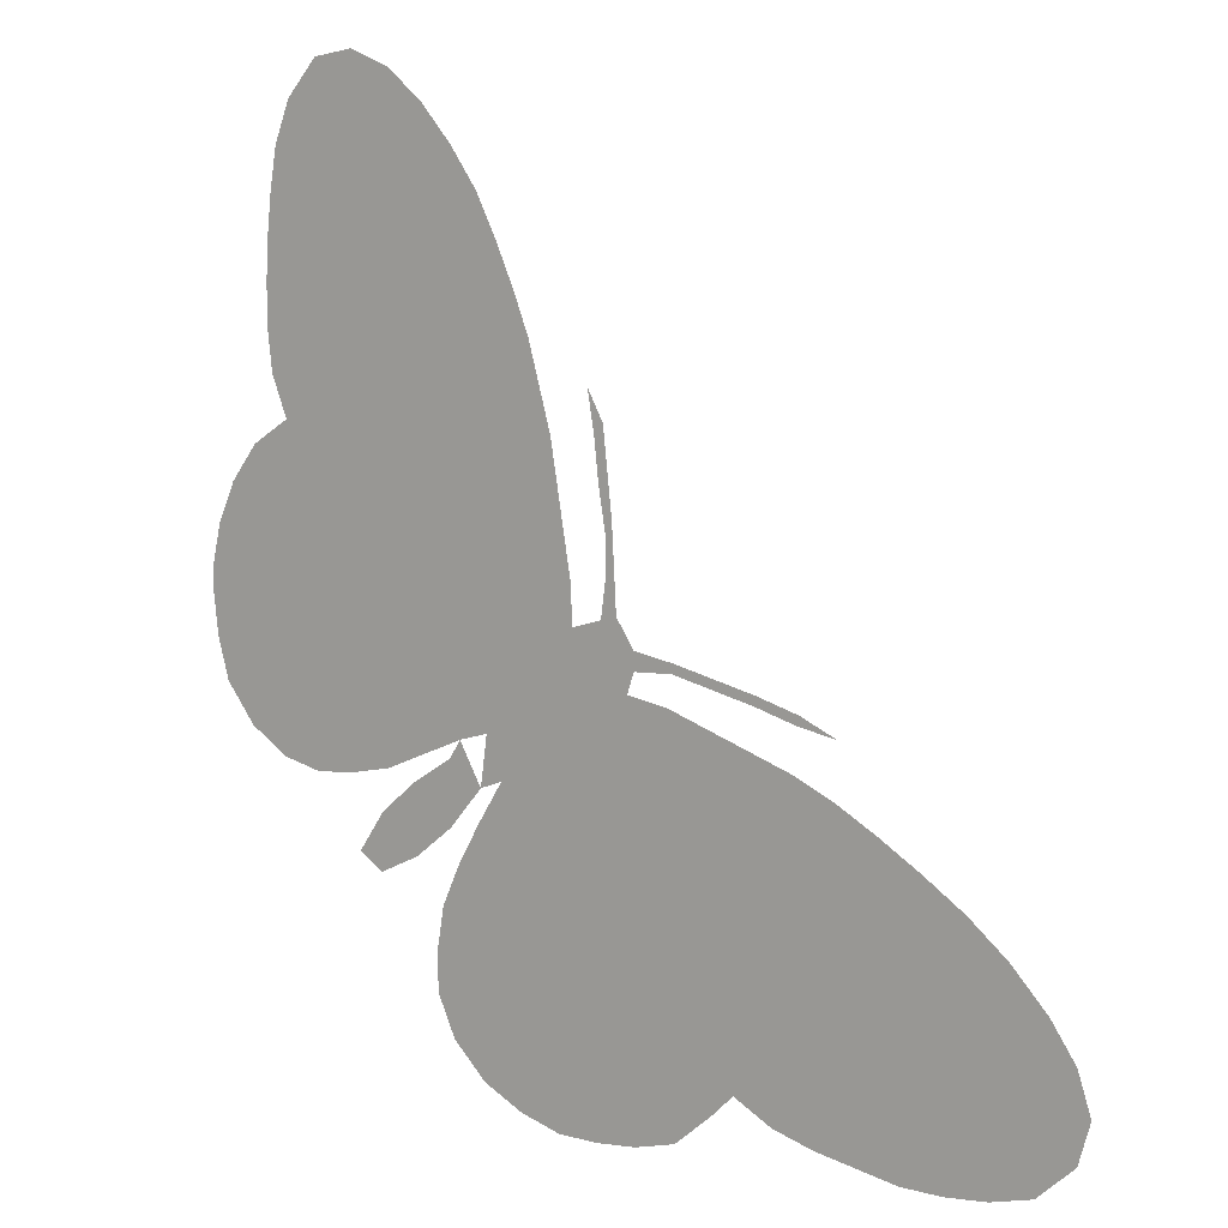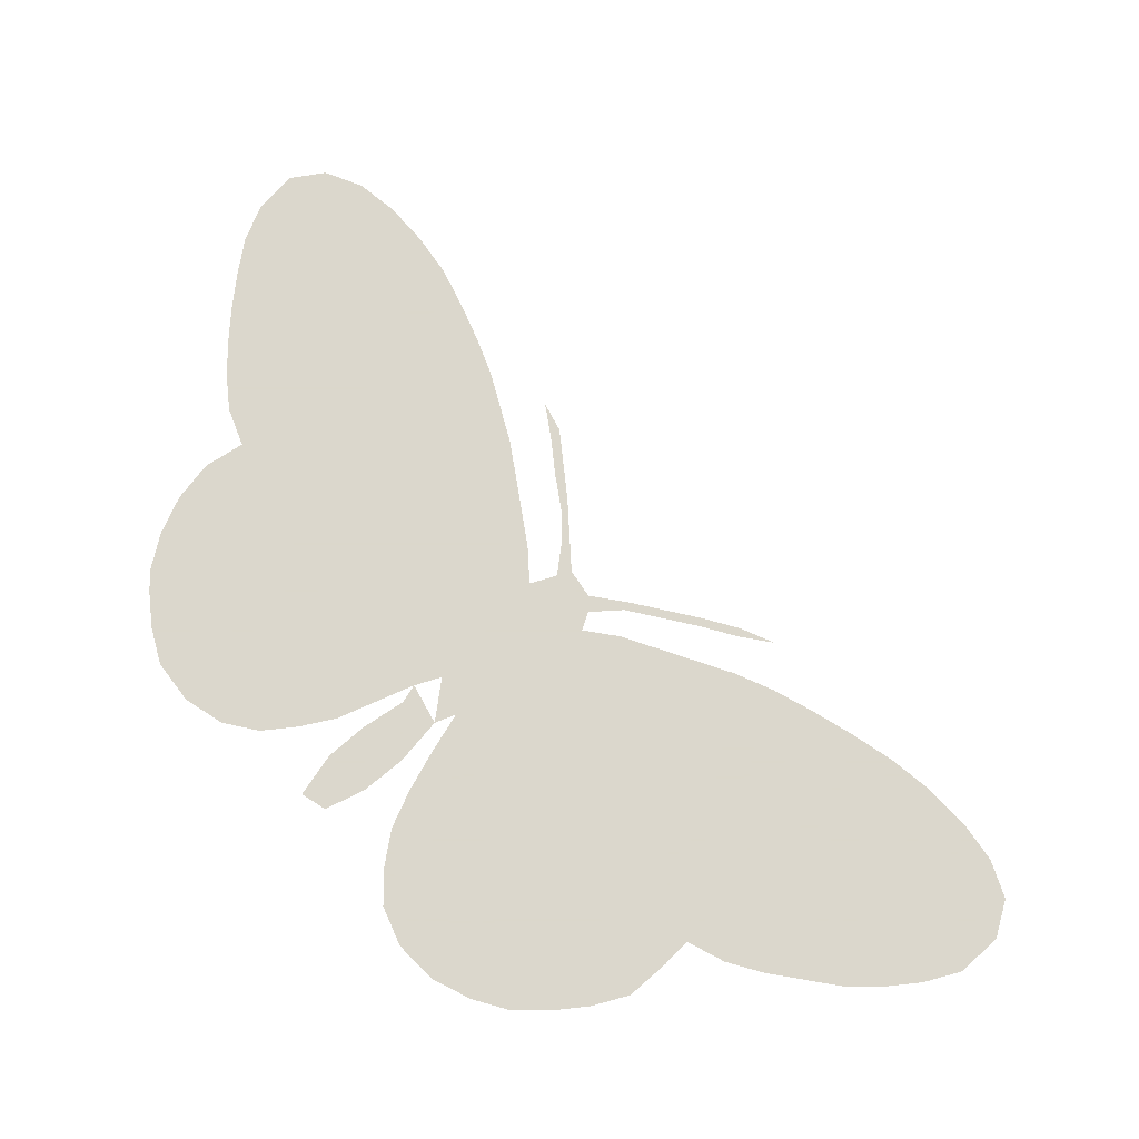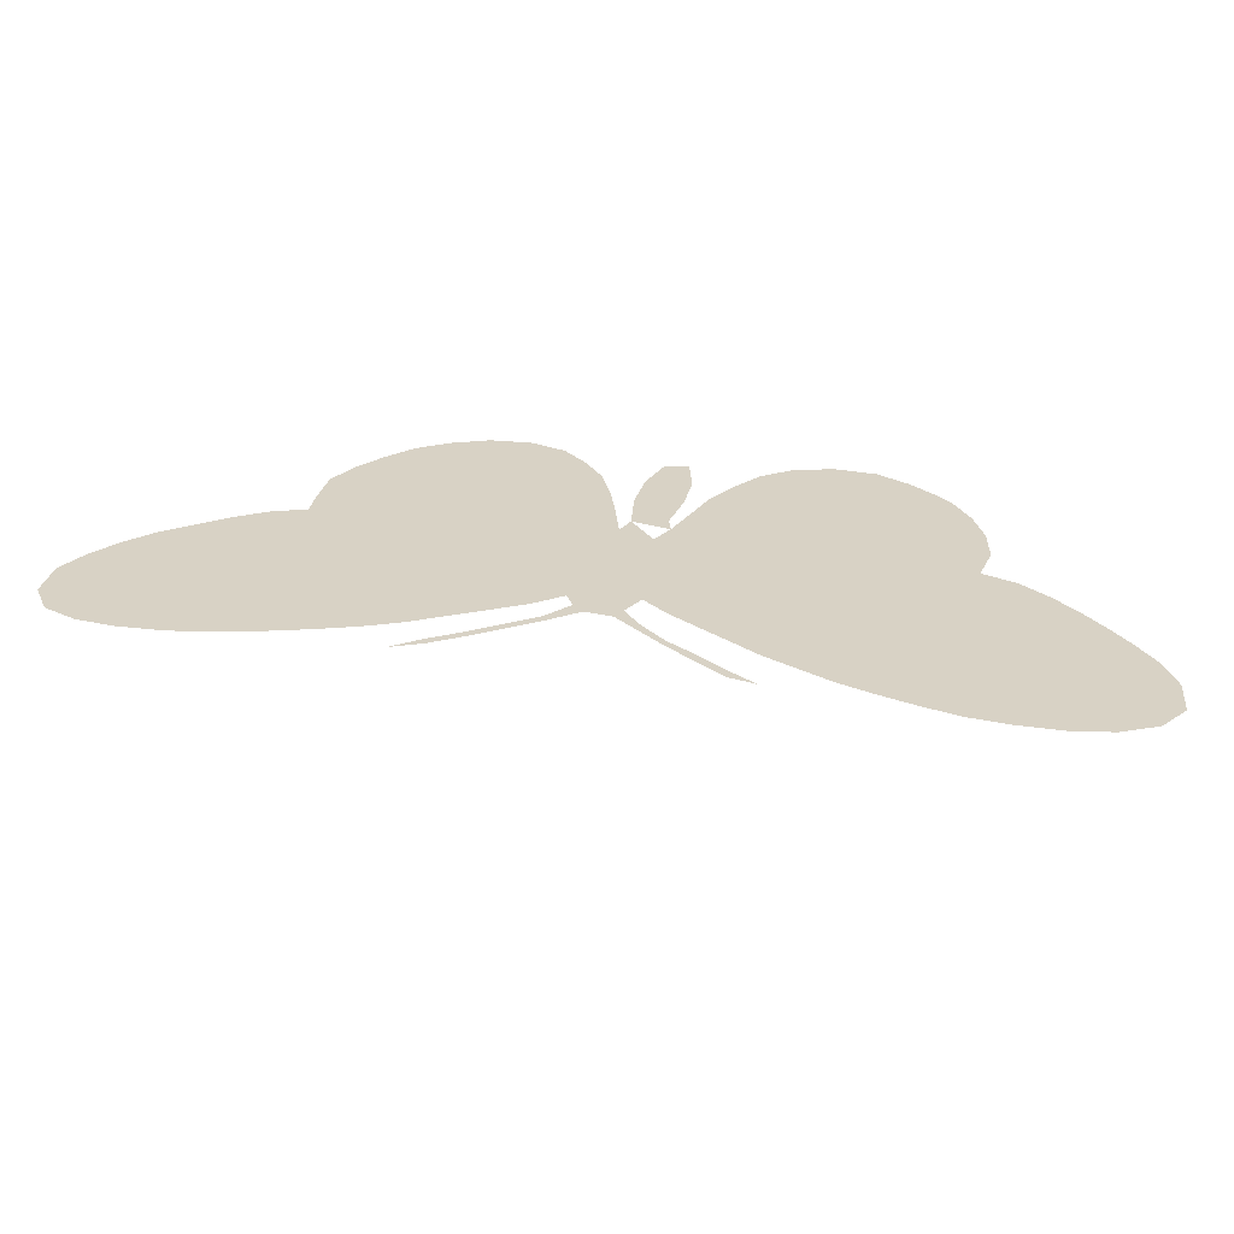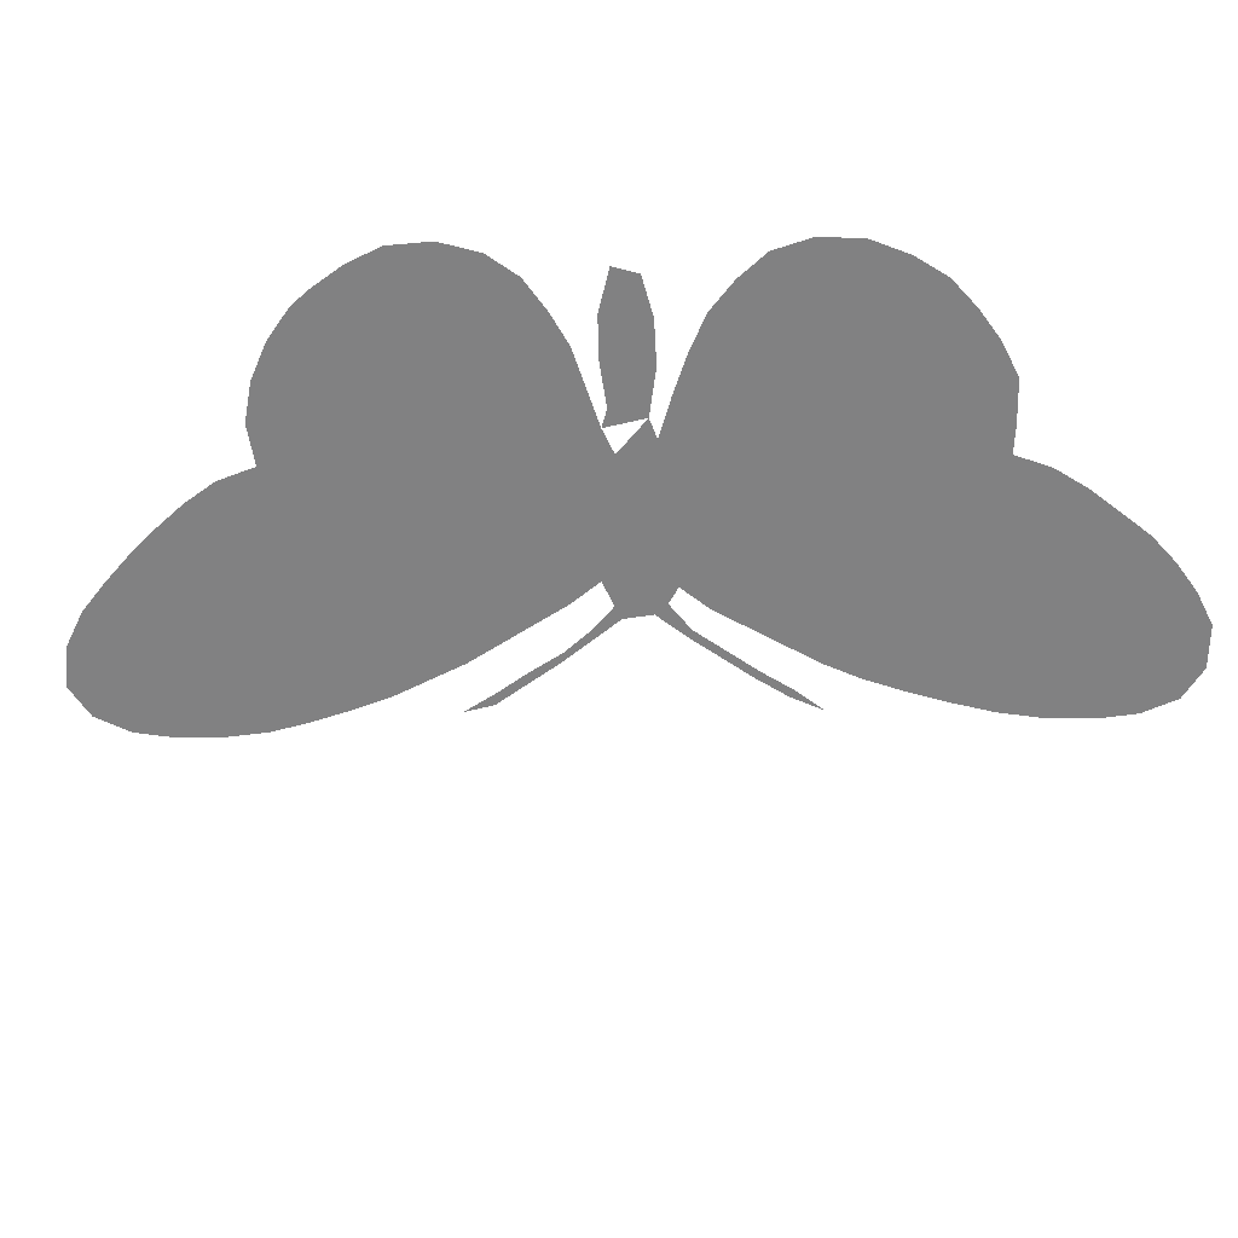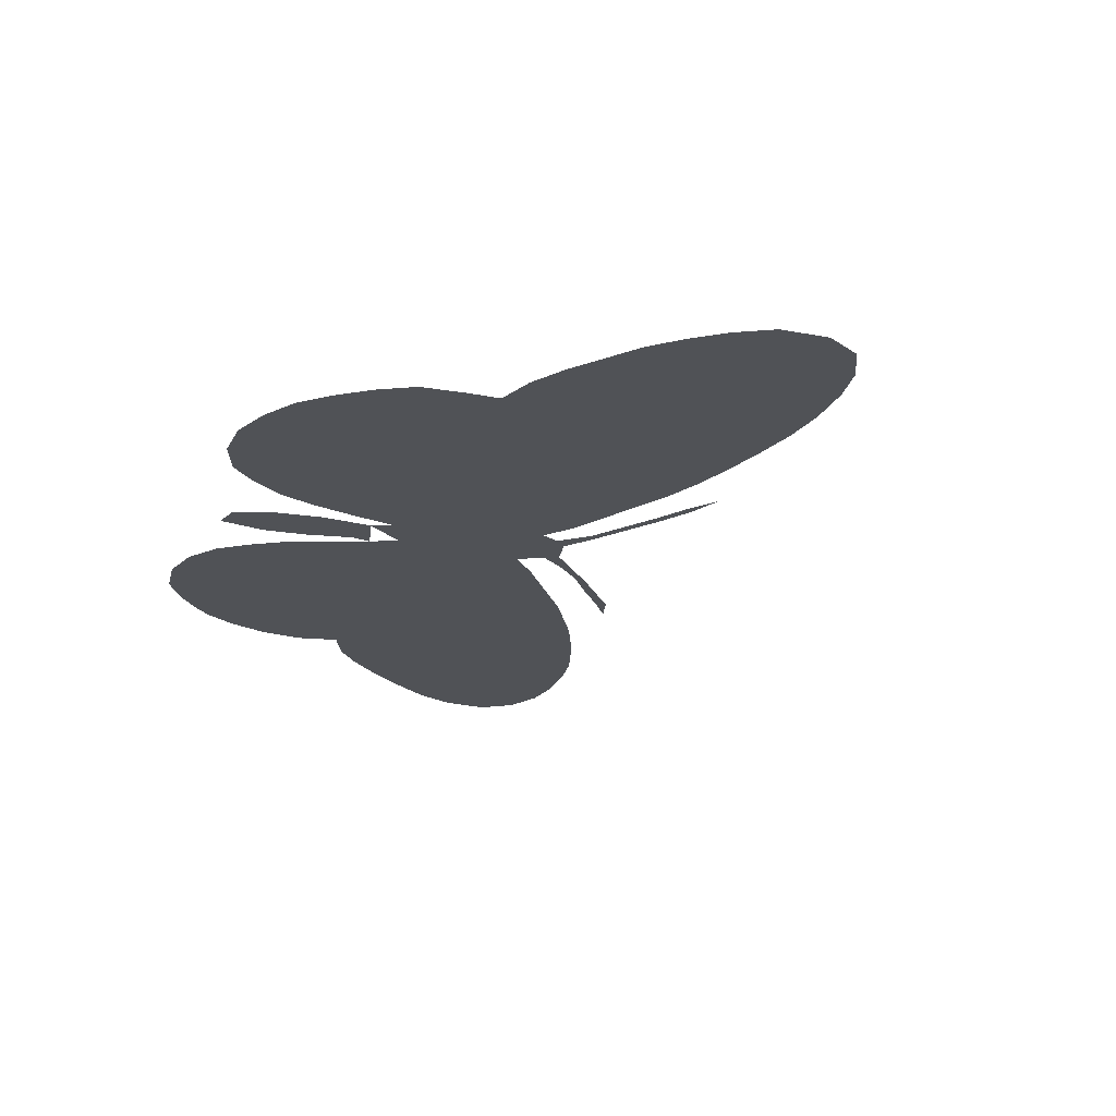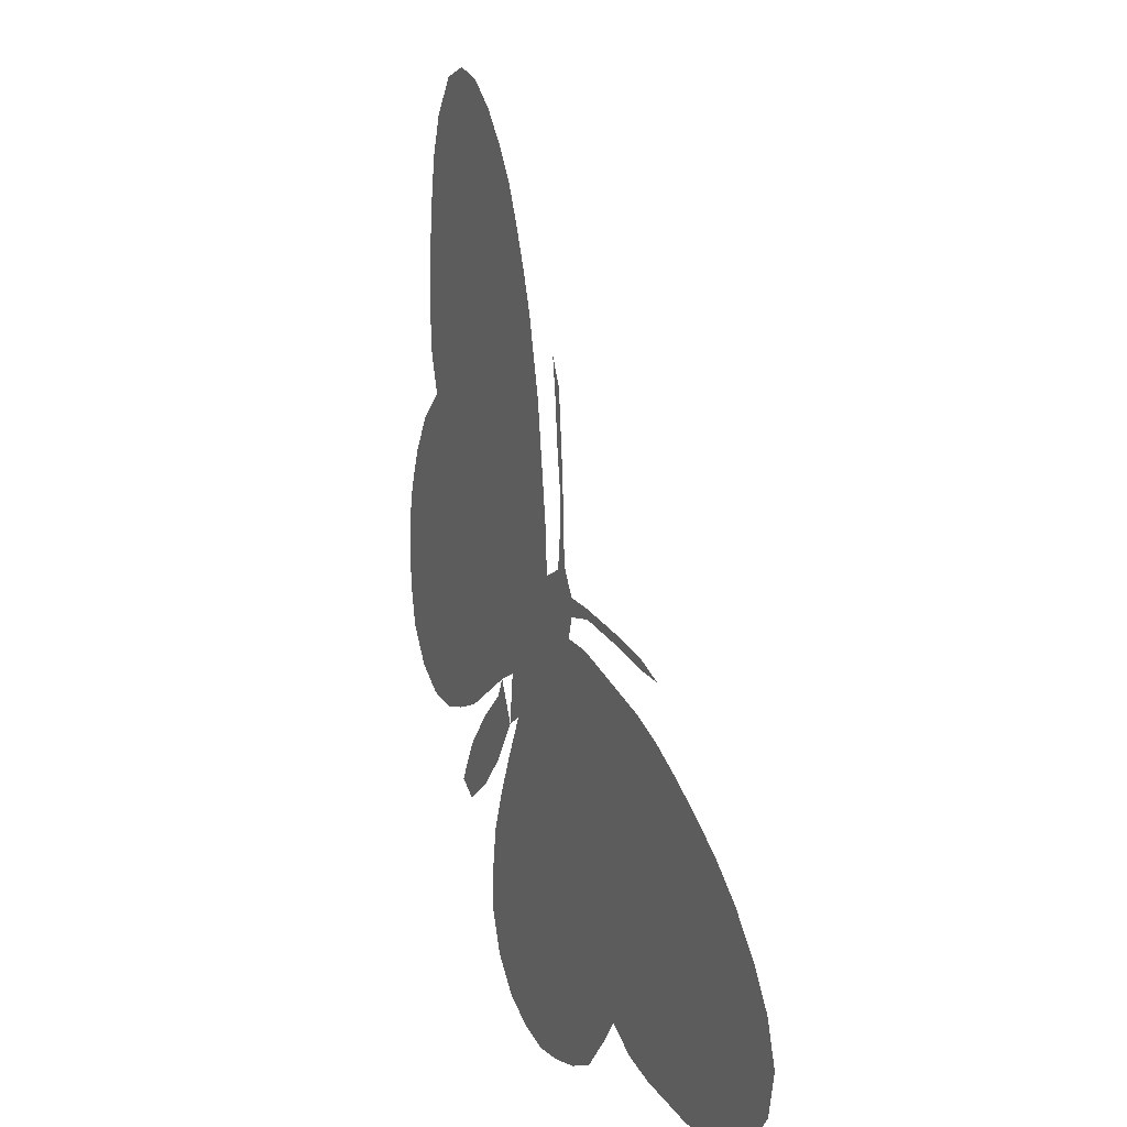
<metadata>
{"format":"obj","ext":"obj","renderer":"f3d","projection":"perspective","resolution":1024,"background":"white","views":[{"elev":9.9,"azim":34.8,"up":"+Y"},{"elev":73.4,"azim":0.1,"up":"+Z"},{"elev":27.7,"azim":143.9,"up":"+Z"},{"elev":-60.5,"azim":-47.4,"up":"+Z"},{"elev":-21.0,"azim":24.2,"up":"+Z"},{"elev":5.7,"azim":68.7,"up":"+Y"}]}
</metadata>
<code>
v 0 0.5 0
v 0.009615 0.5433 0
v 0.02885 0.5865 0
v 0.05769 0.625 0
v 0.09856 0.6514 0
v 0.08173 0.6947 0
v 0.07692 0.738 0
v 0.07692 0.7812 0
v 0.07933 0.8245 0
v 0.08414 0.8678 0
v 0.09135 0.9111 0
v 0.1082 0.9543 0
v 0.1418 0.9928 0
v 0.1851 1 0
v 0.2284 0.9832 0
v 0.2668 0.9519 0
v 0.3005 0.9135 0
v 0.3293 0.8726 0
v 0.351 0.8293 0
v 0.3702 0.7861 0
v 0.387 0.7428 0
v 0.399 0.6995 0
v 0.4111 0.6562 0
v 0.4183 0.613 0
v 0.4255 0.5697 0
v 0.4327 0.5264 0
v 0.4351 0.4832 0
v 0.4663 0.4928 0
v 0.4712 0.5289 0
v 0.4712 0.5721 0
v 0.4639 0.6154 0
v 0.4591 0.6586 0
v 0.4519 0.7019 0
v 0.4688 0.6707 0
v 0.4736 0.6274 0
v 0.4784 0.5841 0
v 0.4808 0.5409 0
v 0.4832 0.4976 0
v 0.5024 0.4688 0
v 0.5457 0.4615 0
v 0.5889 0.4519 0
v 0.6322 0.4423 0
v 0.6755 0.4303 0
v 0.7139 0.4135 0
v 0.6731 0.4207 0
v 0.6298 0.4327 0
v 0.5865 0.4423 0
v 0.5433 0.4519 0
v 0.5024 0.4495 0
v 0.4952 0.4279 0
v 0.5385 0.4207 0
v 0.5817 0.4062 0
v 0.625 0.3918 0
v 0.6683 0.3774 0
v 0.7115 0.3582 0
v 0.7548 0.3341 0
v 0.7981 0.3077 0
v 0.8414 0.2788 0
v 0.8822 0.2452 0
v 0.9207 0.2043 0
v 0.9471 0.1659 0
v 0.9615 0.1226 0
v 0.9495 0.07933 0
v 0.9111 0.04327 0
v 0.8678 0.03125 0
v 0.8245 0.02644 0
v 0.7812 0.02644 0
v 0.738 0.03365 0
v 0.6947 0.04086 0
v 0.6514 0.05289 0
v 0.6106 0.07452 0
v 0.5865 0.05048 0
v 0.5481 0.01683 0
v 0.5048 0.004808 0
v 0.4615 0 0
v 0.4183 0 0
v 0.375 0.01202 0
v 0.3317 0.03365 0
v 0.2957 0.06971 0
v 0.2764 0.113 0
v 0.2764 0.1562 0
v 0.2837 0.1995 0
v 0.3029 0.2428 0
v 0.3269 0.2861 0
v 0.3534 0.3293 0
v 0.3293 0.3197 0
v 0.2933 0.2764 0
v 0.2524 0.2428 0
v 0.2091 0.2212 0
v 0.1827 0.238 0
v 0.2115 0.2812 0
v 0.25 0.3149 0
v 0.2933 0.3438 0
v 0.3365 0.3726 0
v 0.3053 0.363 0
v 0.262 0.3438 0
v 0.2188 0.3245 0
v 0.1755 0.3149 0
v 0.1322 0.3101 0
v 0.08894 0.3197 0
v 0.04808 0.3462 0
v 0.01683 0.387 0
v 0.004808 0.4303 0
v 0 0.4736 0
f 12 14 13
f 61 63 62
f 5 24 23
f 5 25 24
f 3 5 4
f 60 65 61
f 9 17 10
f 1 104 2
f 32 34 33
f 32 35 34
f 31 35 32
f 31 36 35
f 61 64 63
f 61 65 64
f 5 23 22
f 5 22 21
f 5 21 20
f 7 20 19
f 7 19 8
f 9 18 17
f 8 18 9
f 8 19 18
f 10 16 11
f 10 17 16
f 2 96 3
f 3 96 5
f 41 47 46
f 41 46 42
f 42 46 43
f 57 71 70
f 5 20 6
f 6 20 7
f 11 15 12
f 11 16 15
f 12 15 14
f 30 36 31
f 5 95 25
f 5 96 95
f 98 104 103
f 2 104 97
f 2 97 96
f 97 104 98
f 52 71 53
f 40 47 41
f 43 46 45
f 43 45 44
f 59 66 60
f 60 66 65
f 58 68 59
f 57 68 58
f 57 70 69
f 57 69 68
f 54 71 55
f 53 71 54
f 55 71 56
f 56 71 57
f 72 75 74
f 72 74 73
f 30 37 36
f 29 37 30
f 98 103 101
f 72 83 75
f 76 83 77
f 75 83 76
f 39 48 40
f 40 48 47
f 59 68 67
f 59 67 66
f 101 103 102
f 78 81 79
f 77 81 78
f 71 84 72
f 72 84 83
f 27 94 50
f 26 94 27
f 25 95 26
f 26 95 94
f 98 101 99
f 99 101 100
f 79 81 80
f 28 39 38
f 28 38 29
f 29 38 37
f 39 49 48
f 28 49 39
f 27 49 28
f 27 50 49
f 50 94 85
f 50 85 51
f 51 85 52
f 52 85 71
f 71 85 84
f 89 91 90
f 88 91 89
f 77 83 82
f 77 82 81
f 88 92 91
f 85 94 86
f 86 95 93
f 87 92 88
f 87 93 92
f 86 93 87

</code>
